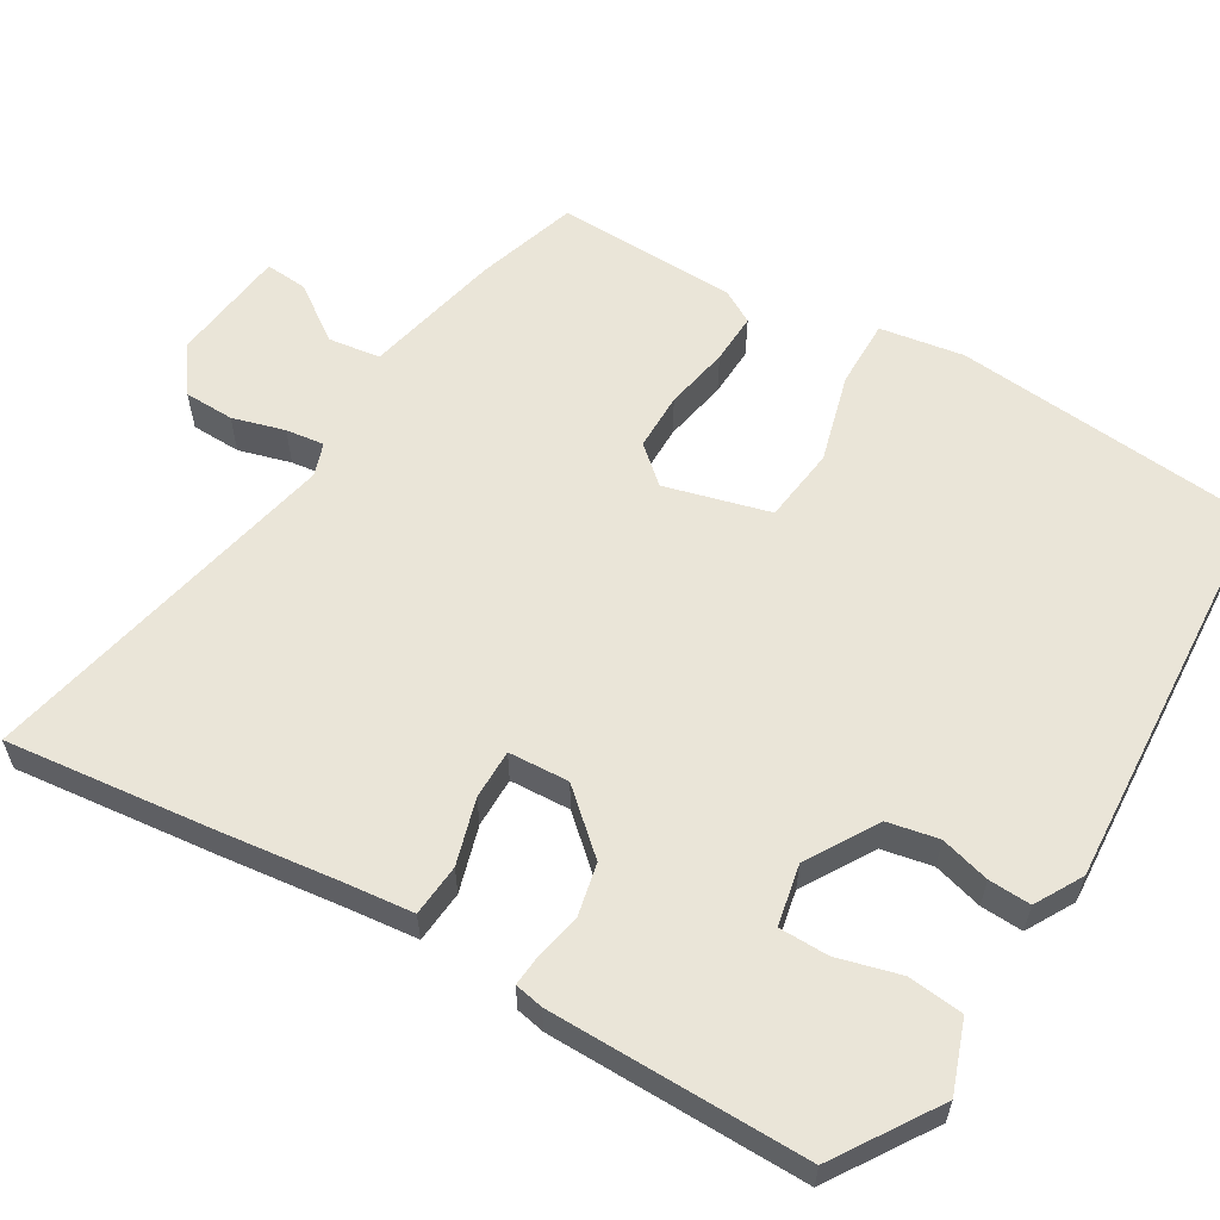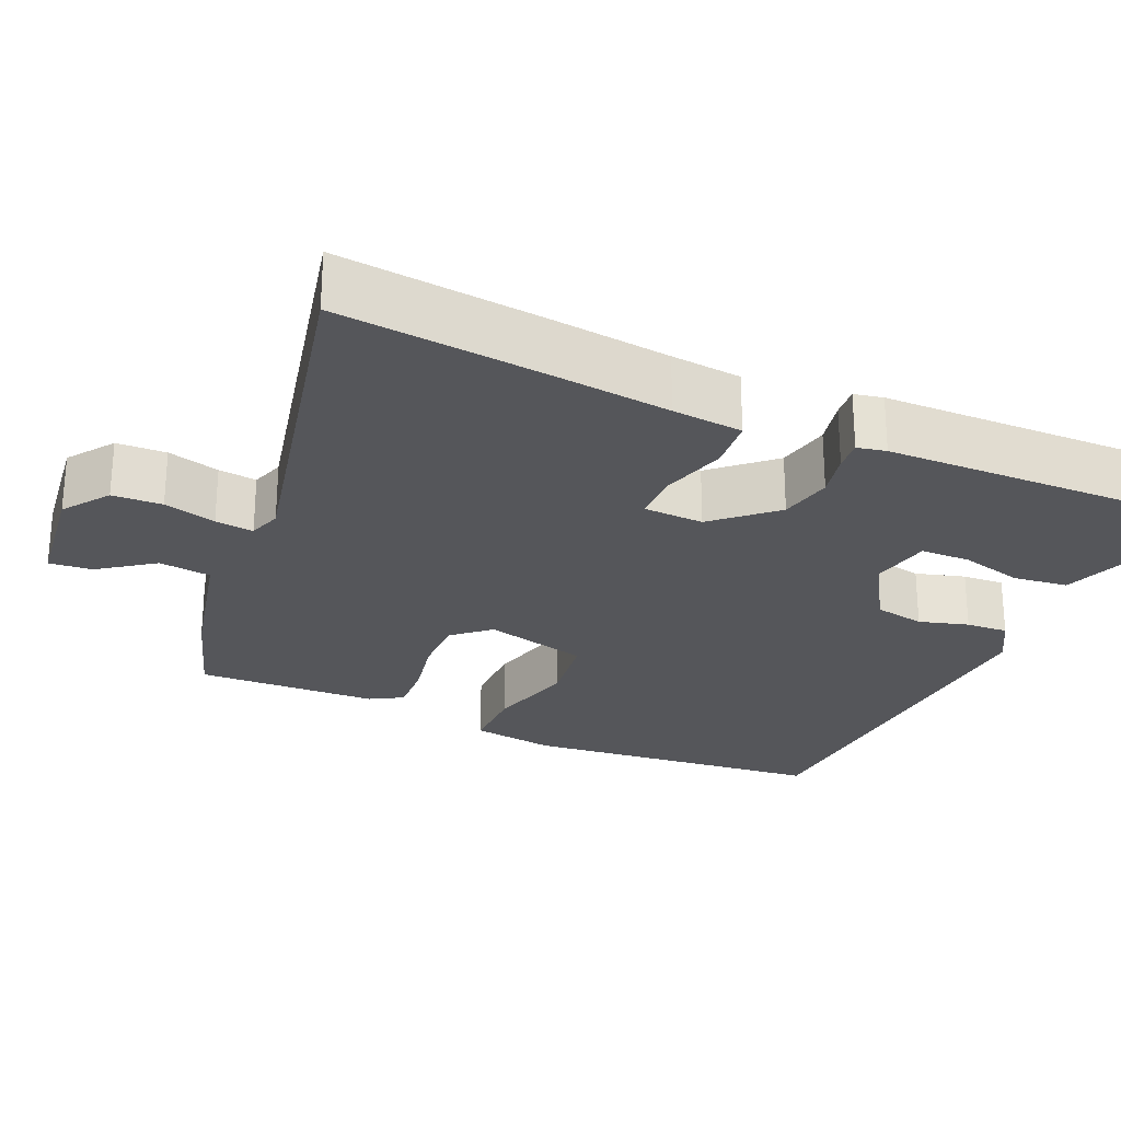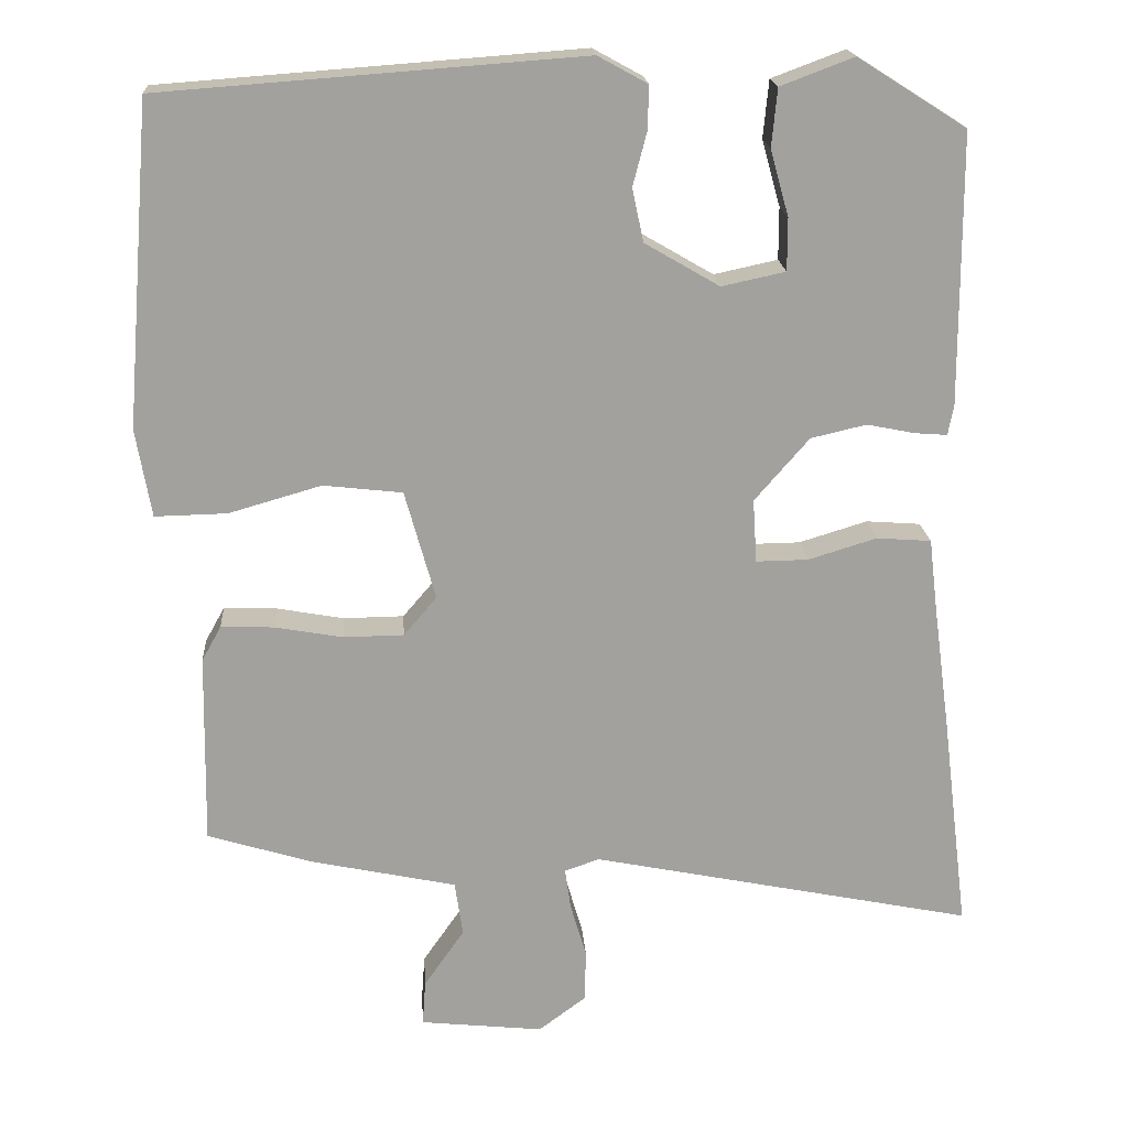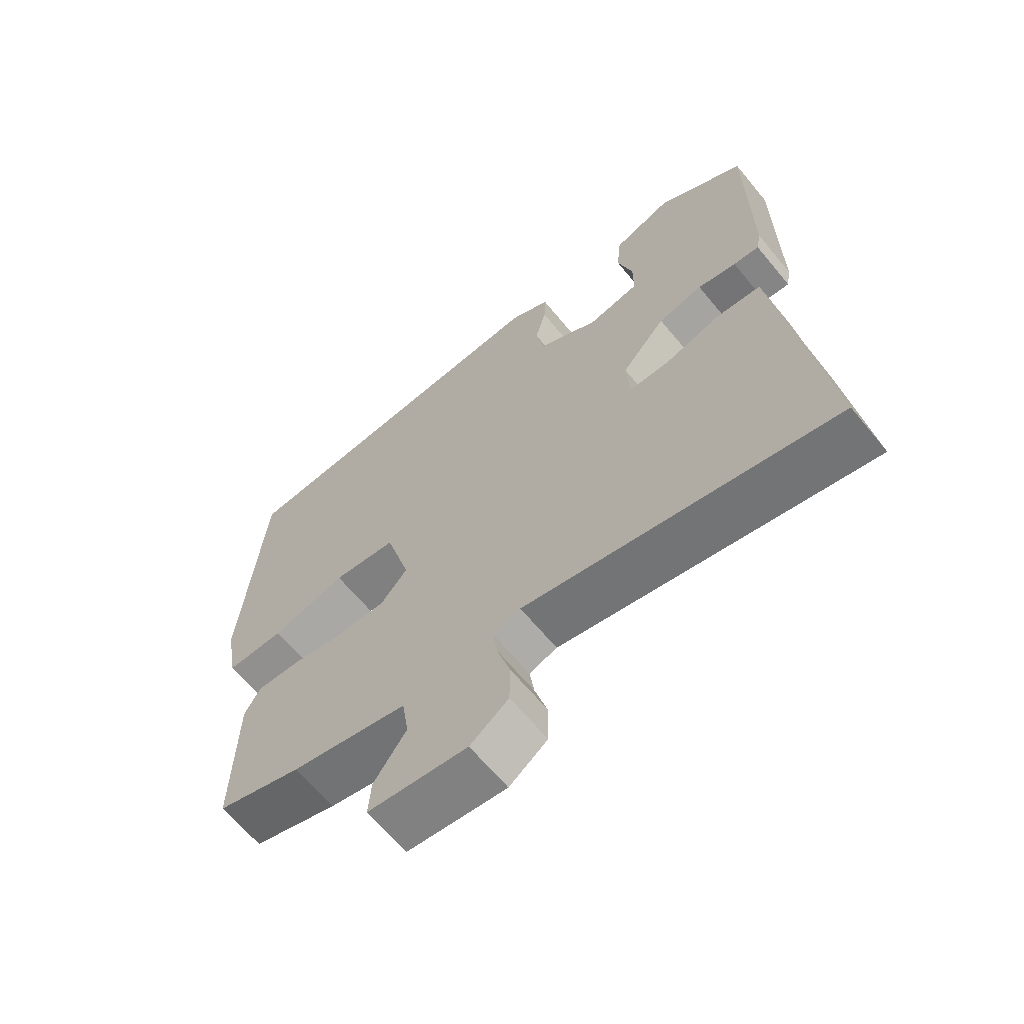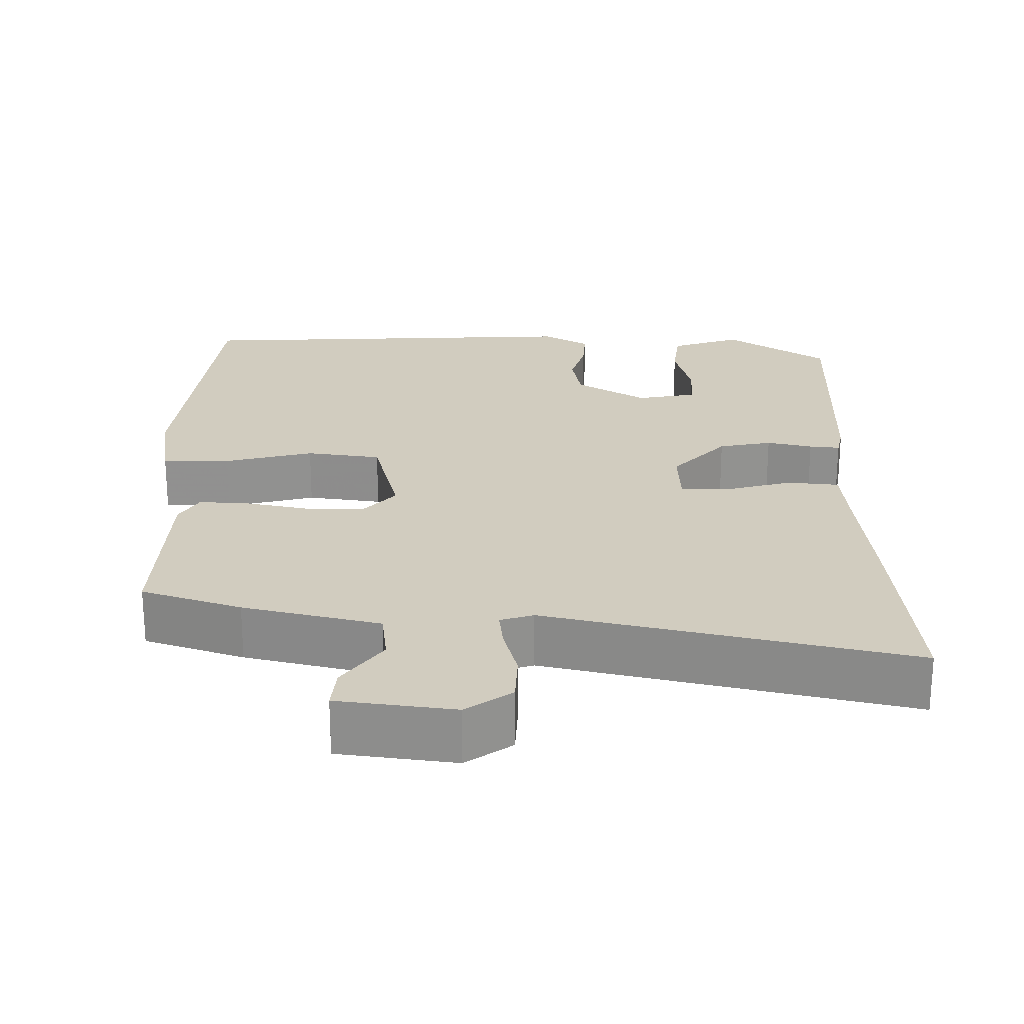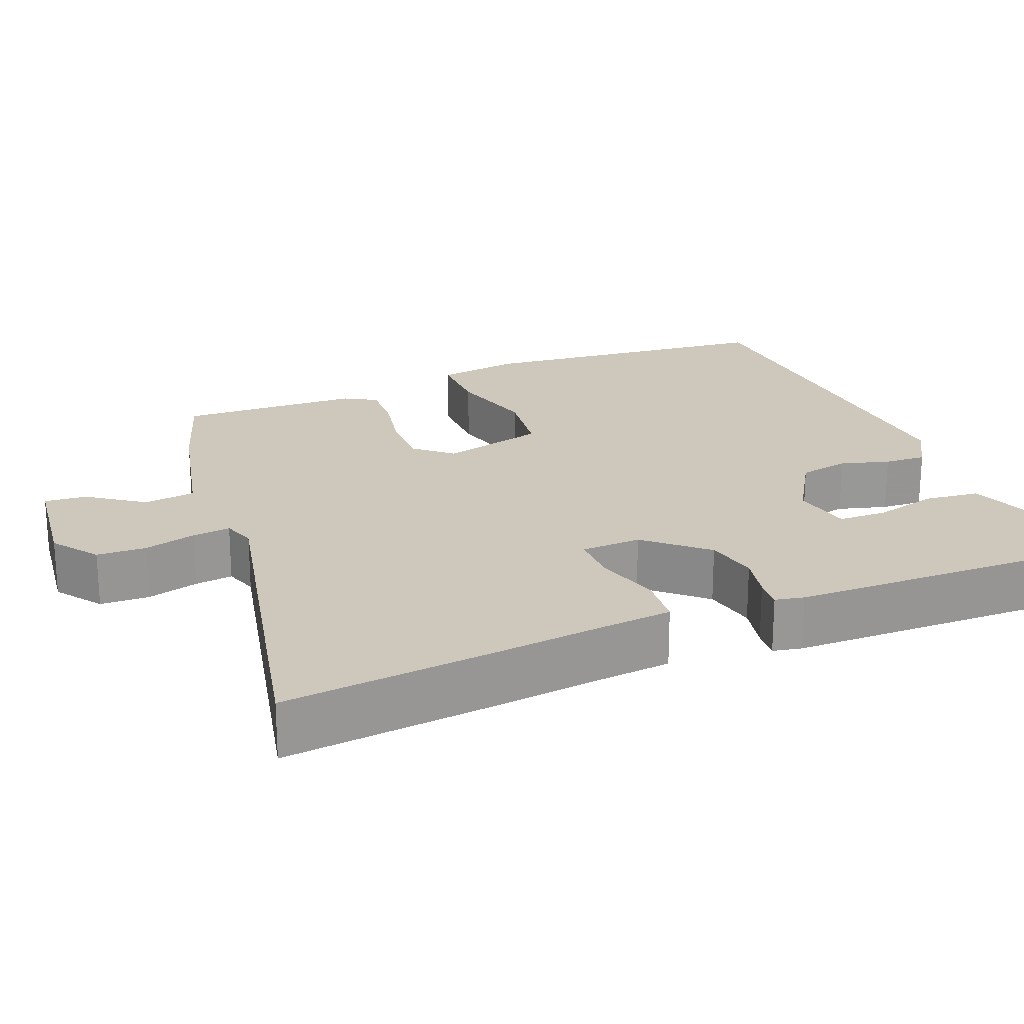
<metadata>
{"format":"obj","ext":"obj","renderer":"f3d","projection":"perspective","resolution":1024,"background":"white","views":[{"elev":59.3,"azim":-58.6,"up":"+Y"},{"elev":-25.8,"azim":-112.7,"up":"+Y"},{"elev":18.4,"azim":176.1,"up":"+Z"},{"elev":-64.8,"azim":-140.5,"up":"+Z"},{"elev":24.1,"azim":-177.9,"up":"+Y"},{"elev":22.0,"azim":-111.1,"up":"+Y"}]}
</metadata>
<code>
v 0.456 0.07 -0.495
v 0.325 0.07 -0.535
v 0.145 0.07 -0.573
v 0.135 0.07 -0.641
v 0.185 0.07 -0.713
v 0.189 0.07 -0.769
v 0.036 0.07 -0.785
v -0.023 0.07 -0.741
v -0.024 0.07 -0.676
v -0.004 0.07 -0.608
v 0.003 0.07 -0.558
v -0.04 0.07 -0.543
v -0.517 0.07 -0.639
v -0.484 0.07 -0.371
v -0.463 0.07 -0.215
v -0.452 0.07 -0.123
v -0.384 0.07 -0.118
v -0.299 0.07 -0.144
v -0.234 0.07 -0.145
v -0.229 0.07 -0.066
v -0.297 0.07 0.012
v -0.366 0.07 0.028
v -0.426 0.07 0.016
v -0.466 0.07 0.013
v -0.473 0.07 0.051
v -0.472 0.07 0.387
v -0.337 0.07 0.472
v -0.246 0.07 0.438
v -0.239 0.07 0.366
v -0.262 0.07 0.284
v -0.262 0.07 0.219
v -0.183 0.07 0.202
v -0.09 0.07 0.256
v -0.076 0.07 0.322
v -0.093 0.07 0.387
v -0.095 0.07 0.442
v -0.033 0.07 0.476
v 0.489 0.07 0.437
v 0.521 0.07 0.038
v 0.502 0.07 -0.071
v 0.413 0.07 -0.069
v 0.298 0.07 -0.036
v 0.2 0.07 -0.047
v 0.162 0.07 -0.183
v 0.203 0.07 -0.231
v 0.278 0.07 -0.232
v 0.362 0.07 -0.217
v 0.428 0.07 -0.215
v 0.452 0.07 -0.258
v 0.456 0 -0.495
v 0.325 0 -0.535
v 0.145 0 -0.573
v 0.135 0 -0.641
v 0.185 0 -0.713
v 0.189 0 -0.769
v 0.036 0 -0.785
v -0.023 0 -0.741
v -0.024 0 -0.676
v -0.004 0 -0.608
v 0.003 0 -0.558
v -0.04 0 -0.543
v -0.517 0 -0.639
v -0.484 0 -0.371
v -0.463 0 -0.215
v -0.452 0 -0.123
v -0.384 0 -0.118
v -0.299 0 -0.144
v -0.234 0 -0.145
v -0.229 0 -0.066
v -0.297 0 0.012
v -0.366 0 0.028
v -0.426 0 0.016
v -0.466 0 0.013
v -0.473 0 0.051
v -0.472 0 0.387
v -0.337 0 0.472
v -0.246 0 0.438
v -0.239 0 0.366
v -0.262 0 0.284
v -0.262 0 0.219
v -0.183 0 0.202
v -0.09 0 0.256
v -0.076 0 0.322
v -0.093 0 0.387
v -0.095 0 0.442
v -0.033 0 0.476
v 0.489 0 0.437
v 0.521 0 0.038
v 0.502 0 -0.071
v 0.413 0 -0.069
v 0.298 0 -0.036
v 0.2 0 -0.047
v 0.162 0 -0.183
v 0.203 0 -0.231
v 0.278 0 -0.232
v 0.362 0 -0.217
v 0.428 0 -0.215
v 0.452 0 -0.258
f 46 47 48 49
f 45 46 49 1
f 39 40 41 42
f 39 42 43
f 38 39 43
f 37 38 43
f 34 35 36 37
f 33 34 37 43
f 32 33 43 44
f 27 28 29 30
f 27 30 31
f 26 27 31
f 25 26 31
f 22 23 24 25
f 22 25 31 32
f 15 16 17 18
f 15 18 19
f 12 13 14 15
f 11 12 15 19
f 7 8 9 10
f 7 10 11
f 4 5 6 7
f 3 4 7 11
f 45 1 2 3
f 21 22 32
f 20 21 32 44
f 19 20 44 45
f 3 11 19 45
f 98 97 96 95
f 50 98 95 94
f 91 90 89 88
f 92 91 88
f 92 88 87
f 92 87 86
f 86 85 84 83
f 92 86 83 82
f 93 92 82 81
f 79 78 77 76
f 80 79 76
f 80 76 75
f 80 75 74
f 74 73 72 71
f 81 80 74 71
f 67 66 65 64
f 68 67 64
f 64 63 62 61
f 68 64 61 60
f 59 58 57 56
f 60 59 56
f 56 55 54 53
f 60 56 53 52
f 52 51 50 94
f 81 71 70
f 93 81 70 69
f 94 93 69 68
f 94 68 60 52
f 1 50 51 2
f 2 51 52 3
f 3 52 53 4
f 4 53 54 5
f 5 54 55 6
f 6 55 56 7
f 7 56 57 8
f 8 57 58 9
f 9 58 59 10
f 10 59 60 11
f 11 60 61 12
f 12 61 62 13
f 13 62 63 14
f 14 63 64 15
f 15 64 65 16
f 16 65 66 17
f 17 66 67 18
f 18 67 68 19
f 19 68 69 20
f 20 69 70 21
f 21 70 71 22
f 22 71 72 23
f 23 72 73 24
f 24 73 74 25
f 25 74 75 26
f 26 75 76 27
f 27 76 77 28
f 28 77 78 29
f 29 78 79 30
f 30 79 80 31
f 31 80 81 32
f 32 81 82 33
f 33 82 83 34
f 34 83 84 35
f 35 84 85 36
f 36 85 86 37
f 37 86 87 38
f 38 87 88 39
f 39 88 89 40
f 40 89 90 41
f 41 90 91 42
f 42 91 92 43
f 43 92 93 44
f 44 93 94 45
f 45 94 95 46
f 46 95 96 47
f 47 96 97 48
f 48 97 98 49
f 49 98 50 1

</code>
